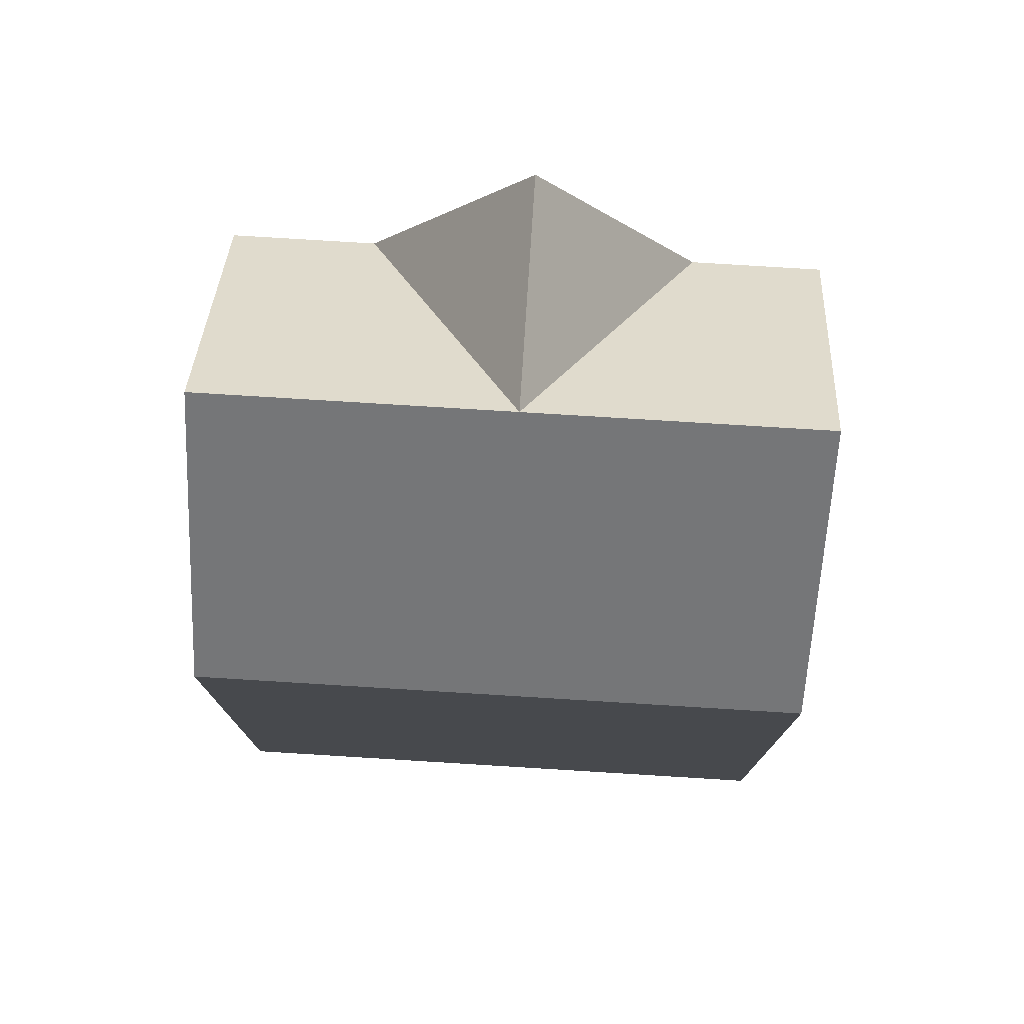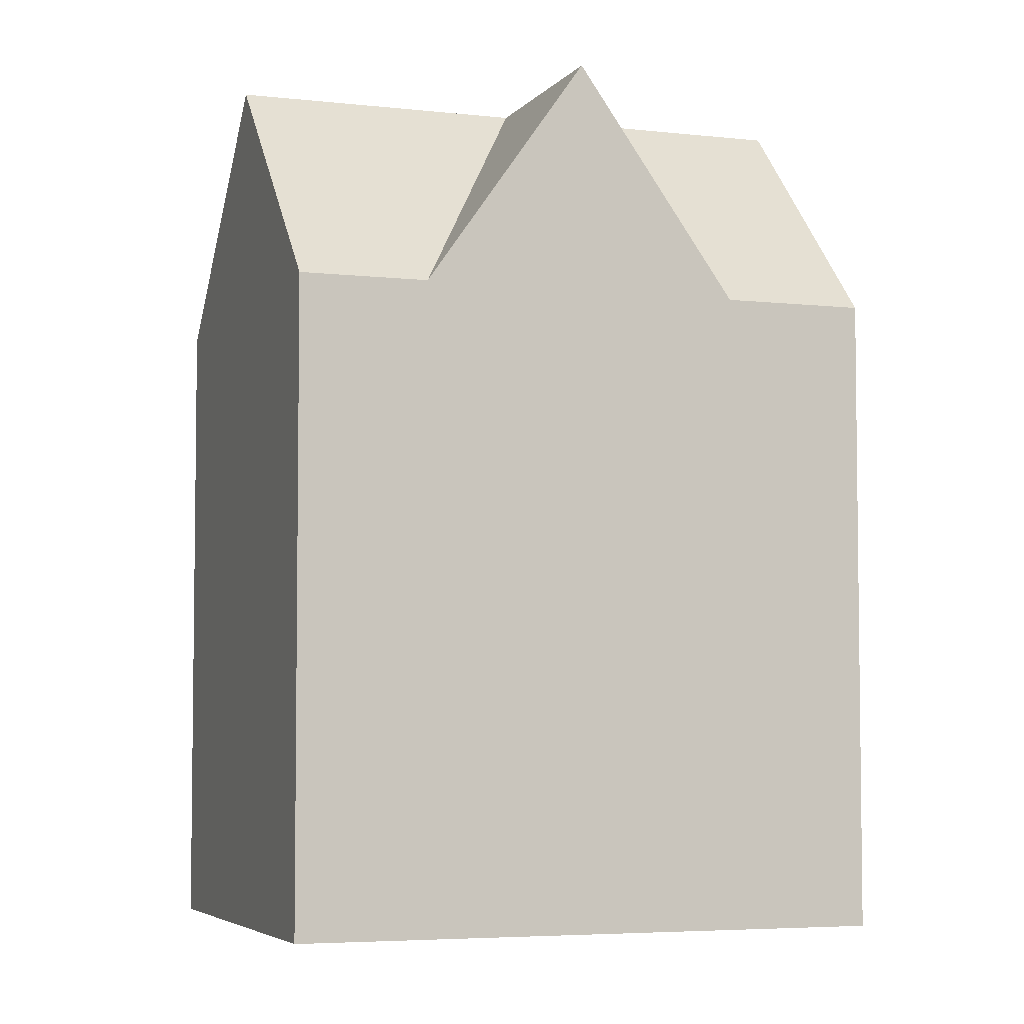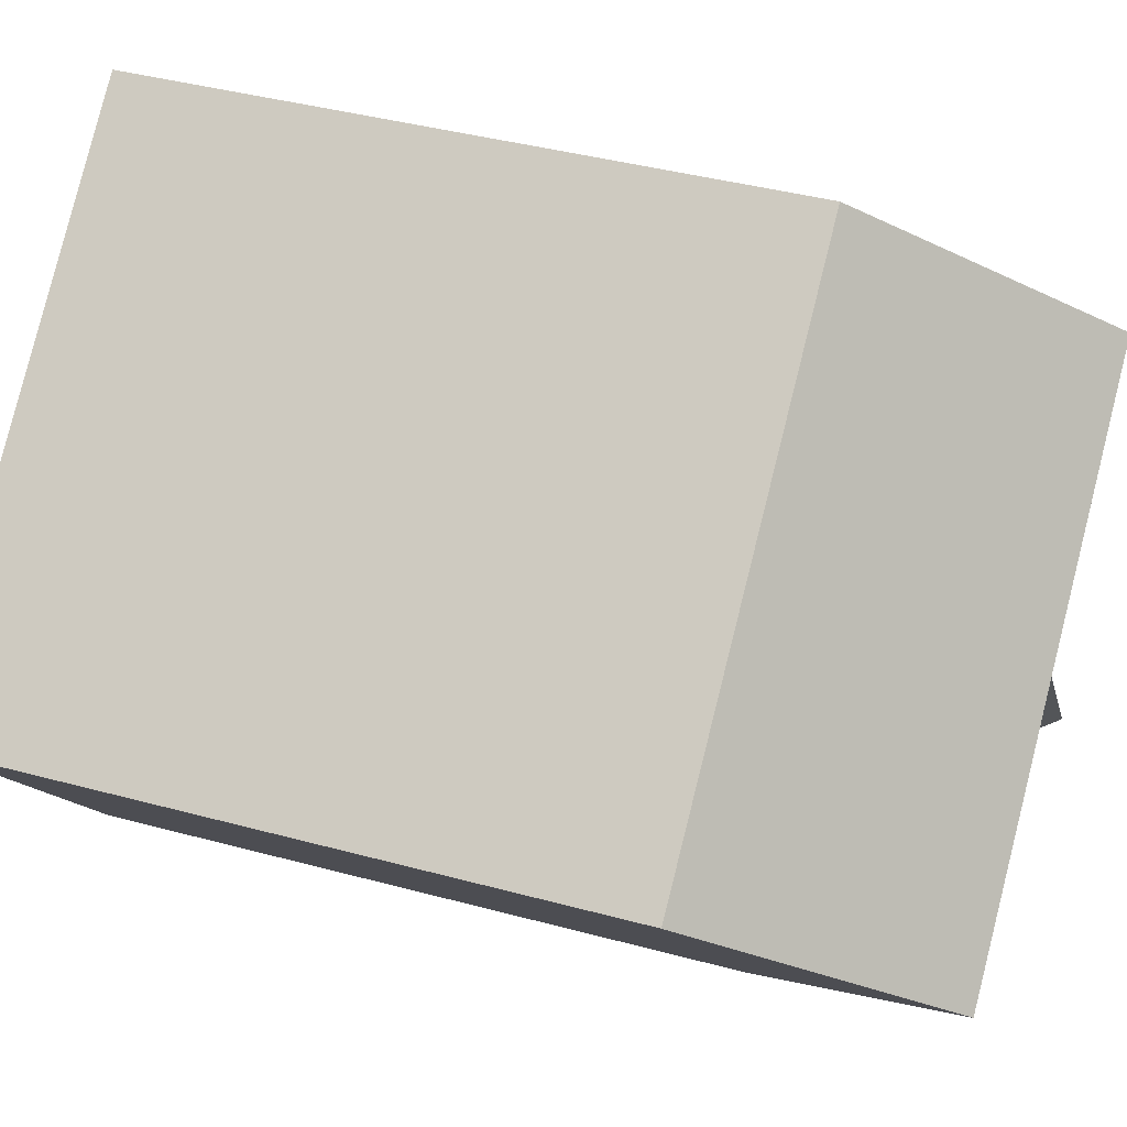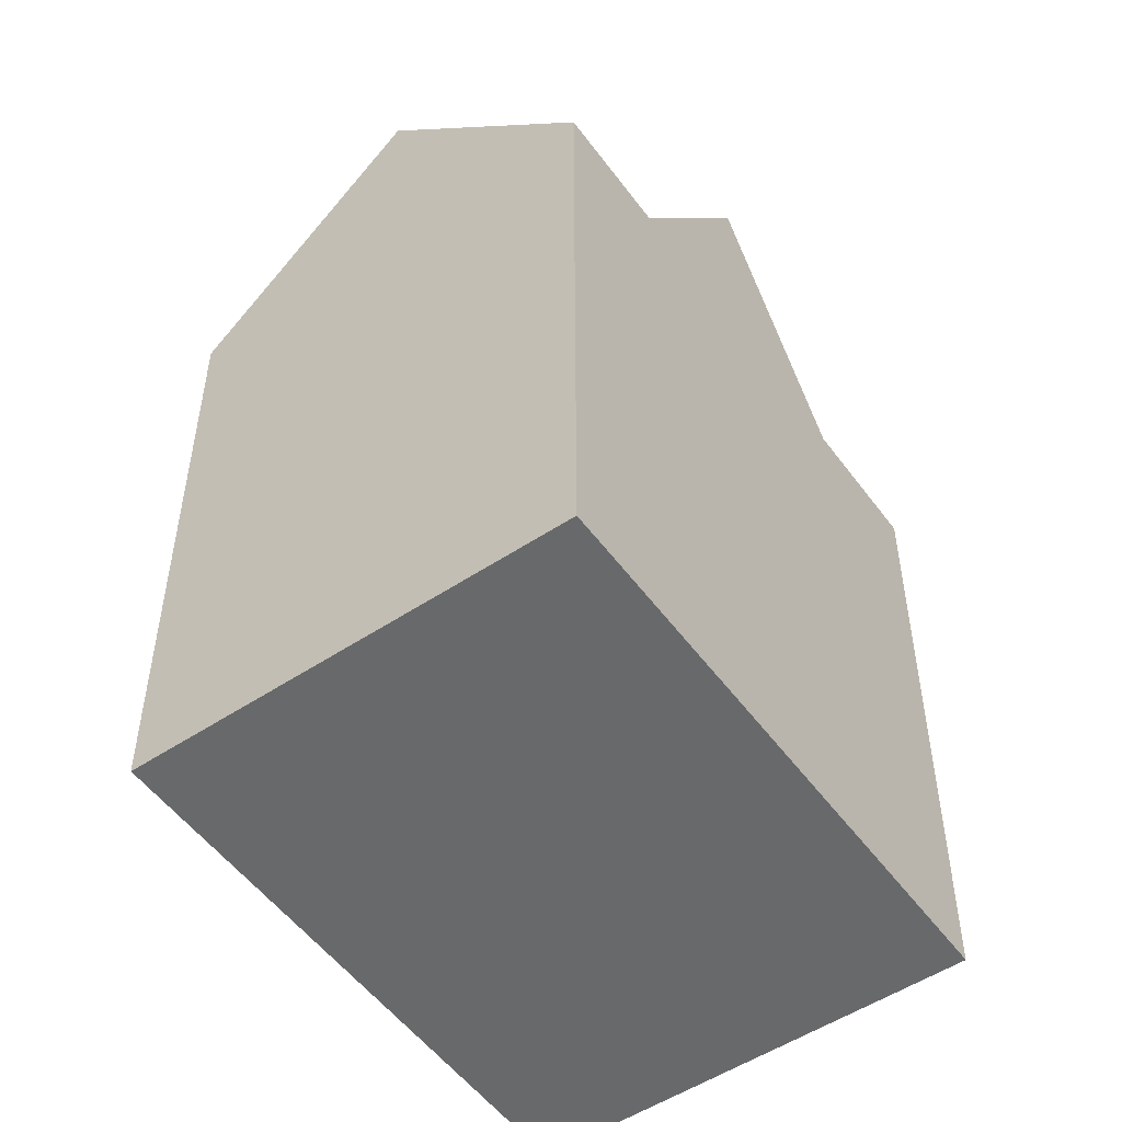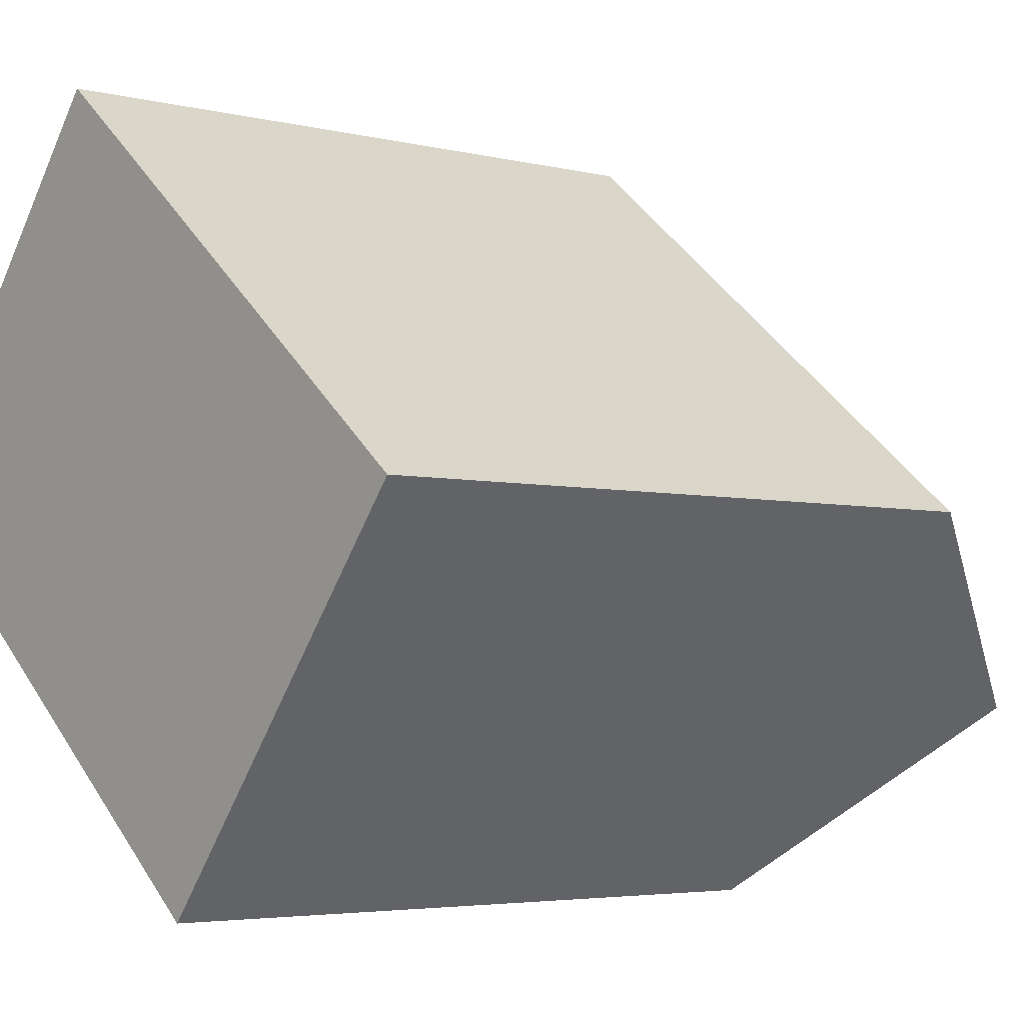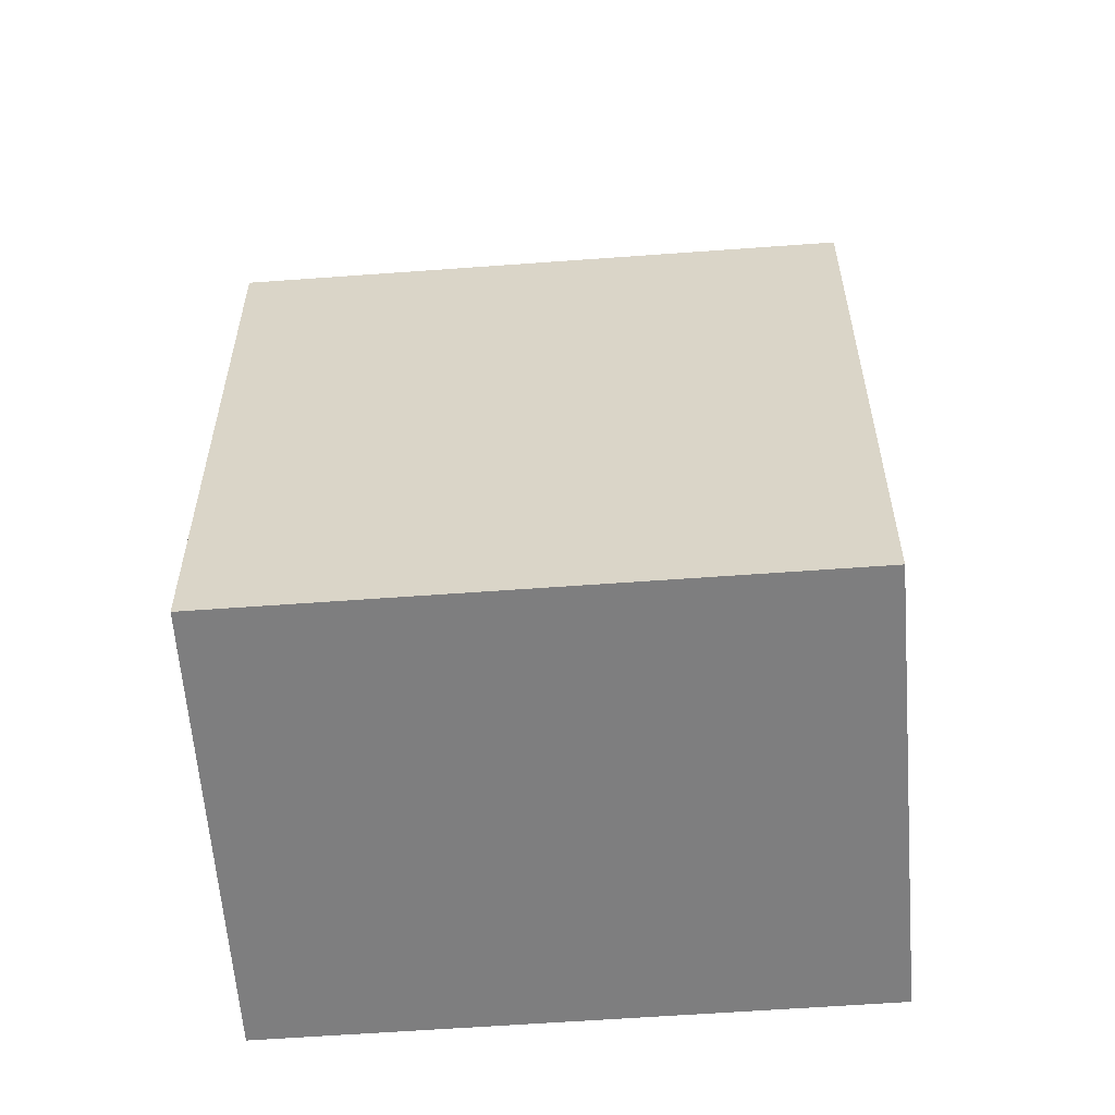
<metadata>
{"format":"obj","ext":"obj","renderer":"f3d","projection":"perspective","resolution":1024,"background":"white","views":[{"elev":77.8,"azim":42.7,"up":"+Y"},{"elev":-4.9,"azim":-160.8,"up":"+Y"},{"elev":40.5,"azim":108.4,"up":"+Z"},{"elev":-52.6,"azim":164.5,"up":"+Y"},{"elev":-4.0,"azim":50.3,"up":"+Z"},{"elev":-59.4,"azim":43.5,"up":"+Y"}]}
</metadata>
<code>
v  5.473 -1.373e-06 -4.46
v  3.048 15.43 -2.485
v  5.473 15.43 -4.461
v  -3.048 15.43 2.484
v  -5.742 15.43 4.68
v  -3.048 -1.521e-16 2.484
v  -5.743 -2.866e-16 4.68
v  3.048 -1.373e-06 -2.484
v  0 -1.373e-06 -8.409e-23
v  0.0004468 20.98 -0.0006645
v  8.934 -1.373e-06 -0.1764
v  12.4 -1.373e-06 4.108
v  12.4 15.43 4.107
v  8.934 20.98 -0.1771
v  9.971 15.43 6.083
v  3.874 15.43 11.05
v  1.219 15.43 13.22
v  3.874 -6.768e-16 11.05
v  1.218 -8.093e-16 13.22
v  9.97 -1.373e-06 6.084
v  -2.262 -5.479e-16 8.948
v  -2.262 20.98 8.948
v  6.51 20.98 1.799
v  3.462 20.98 4.283
v  0.4135 20.98 6.768
g defaultobject
f 1 2 3
f 2 1 4
f 4 1 5
f 5 1 6
f 5 6 7
f 6 1 8
f 6 8 9
f 4 10 2
f 3 11 1
f 11 3 12
f 12 3 13
f 13 3 14
f 15 12 13
f 12 15 16
f 12 16 17
f 12 17 18
f 18 17 19
f 12 18 20
f 17 21 19
f 21 17 7
f 7 17 5
f 5 17 22
f 23 13 14
f 13 23 24
f 13 24 25
f 13 25 15
f 15 25 22
f 15 22 16
f 16 22 17
f 3 23 14
f 23 3 24
f 24 3 2
f 4 25 24
f 25 4 22
f 22 4 5
f 24 10 4
f 24 2 10
f 21 18 19
f 18 21 20
f 20 21 12
f 12 21 11
f 11 21 7
f 11 7 1
f 1 7 6
f 1 6 9
f 1 9 8

</code>
